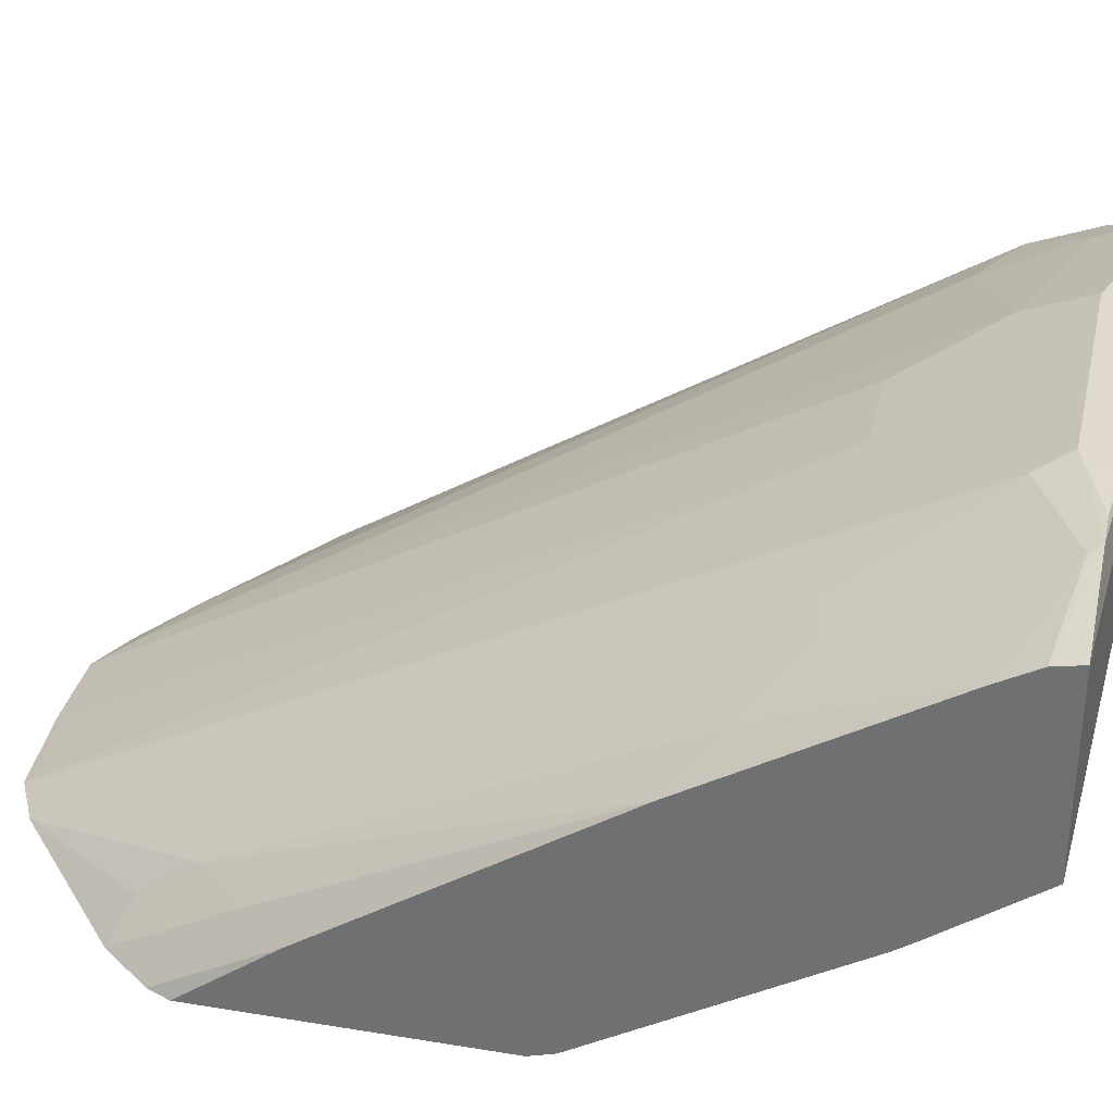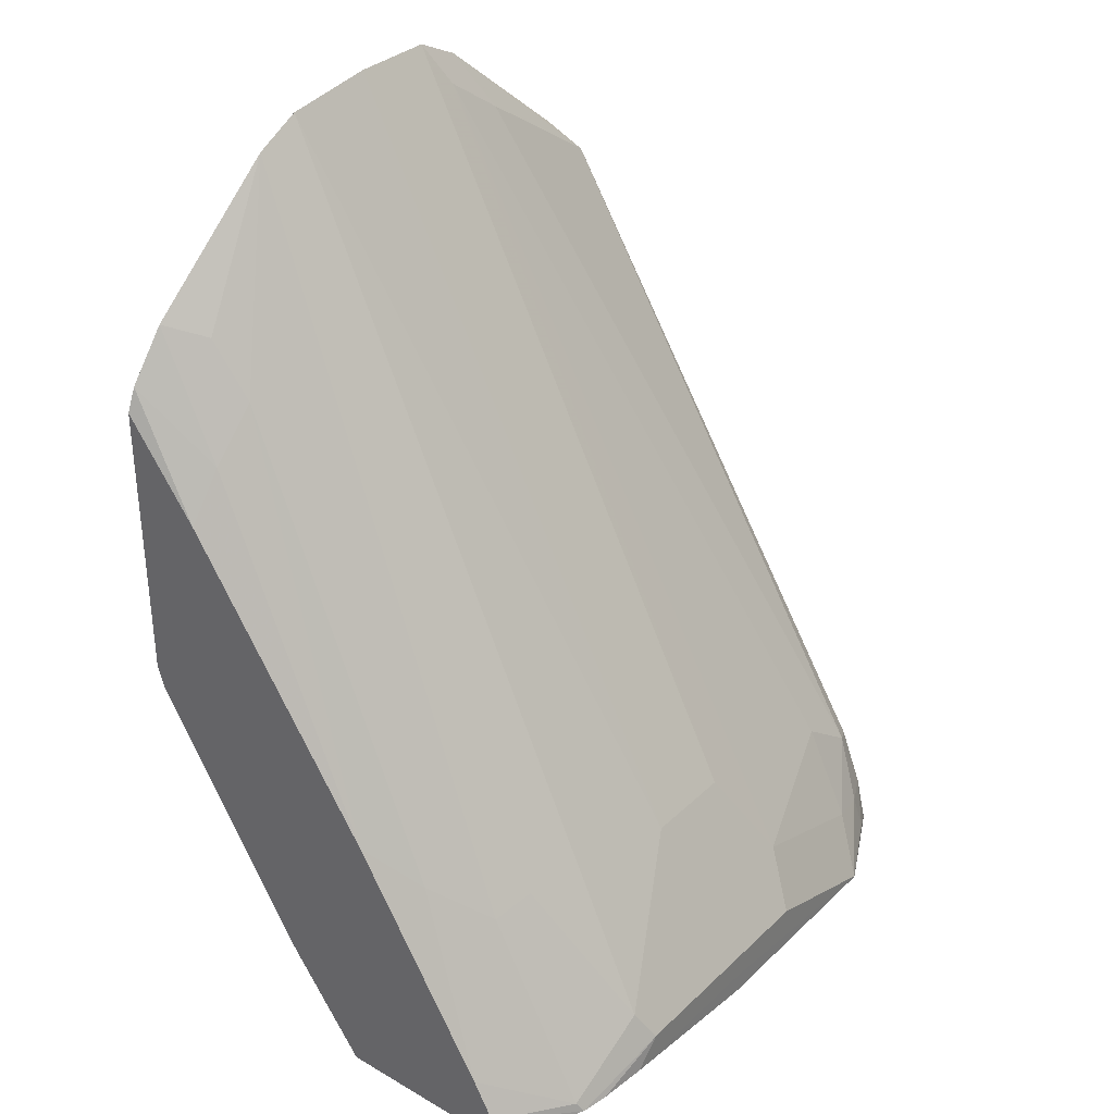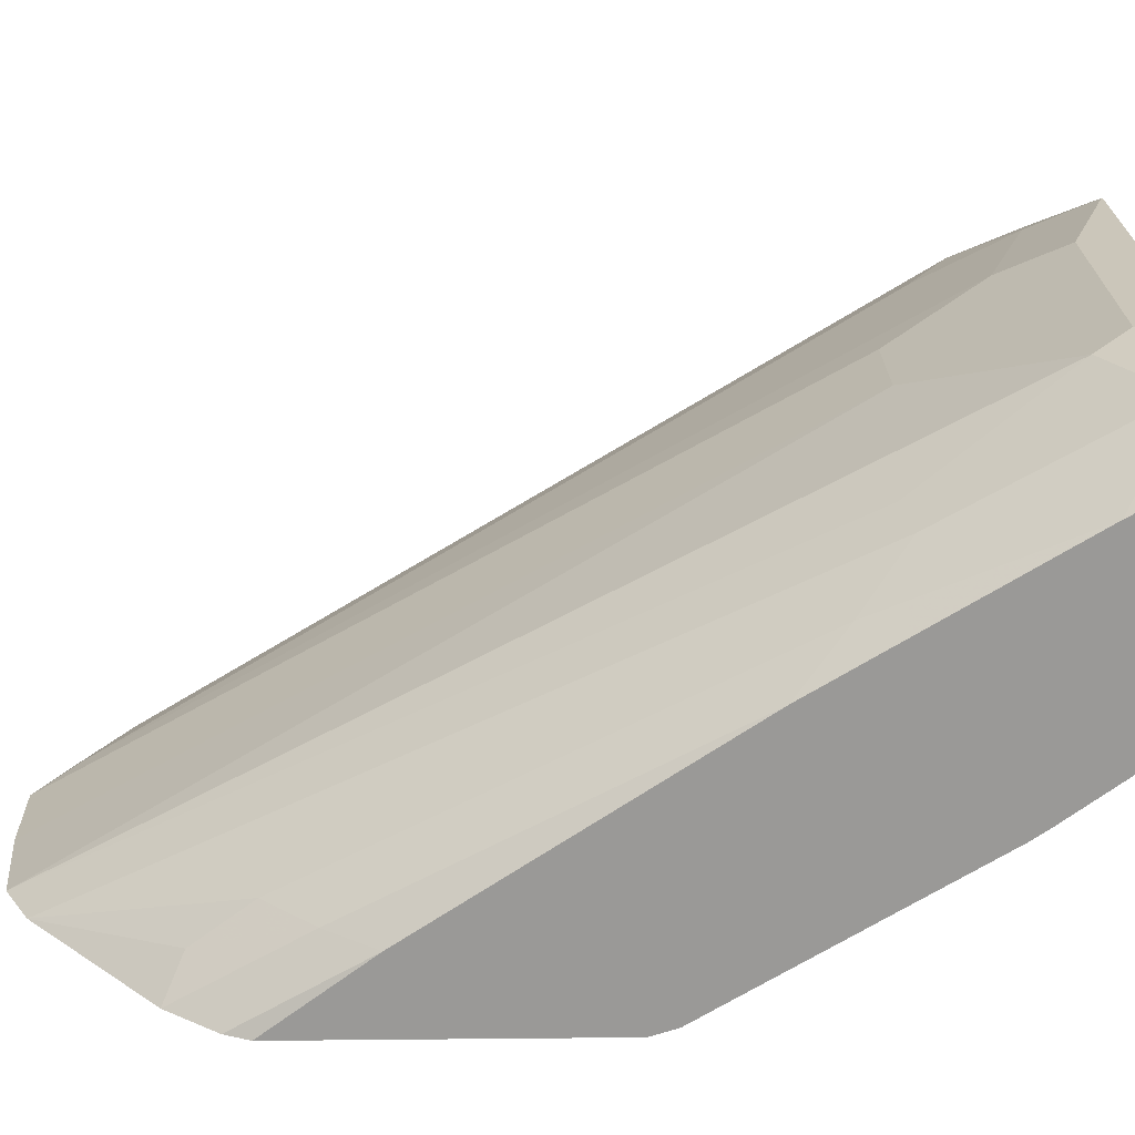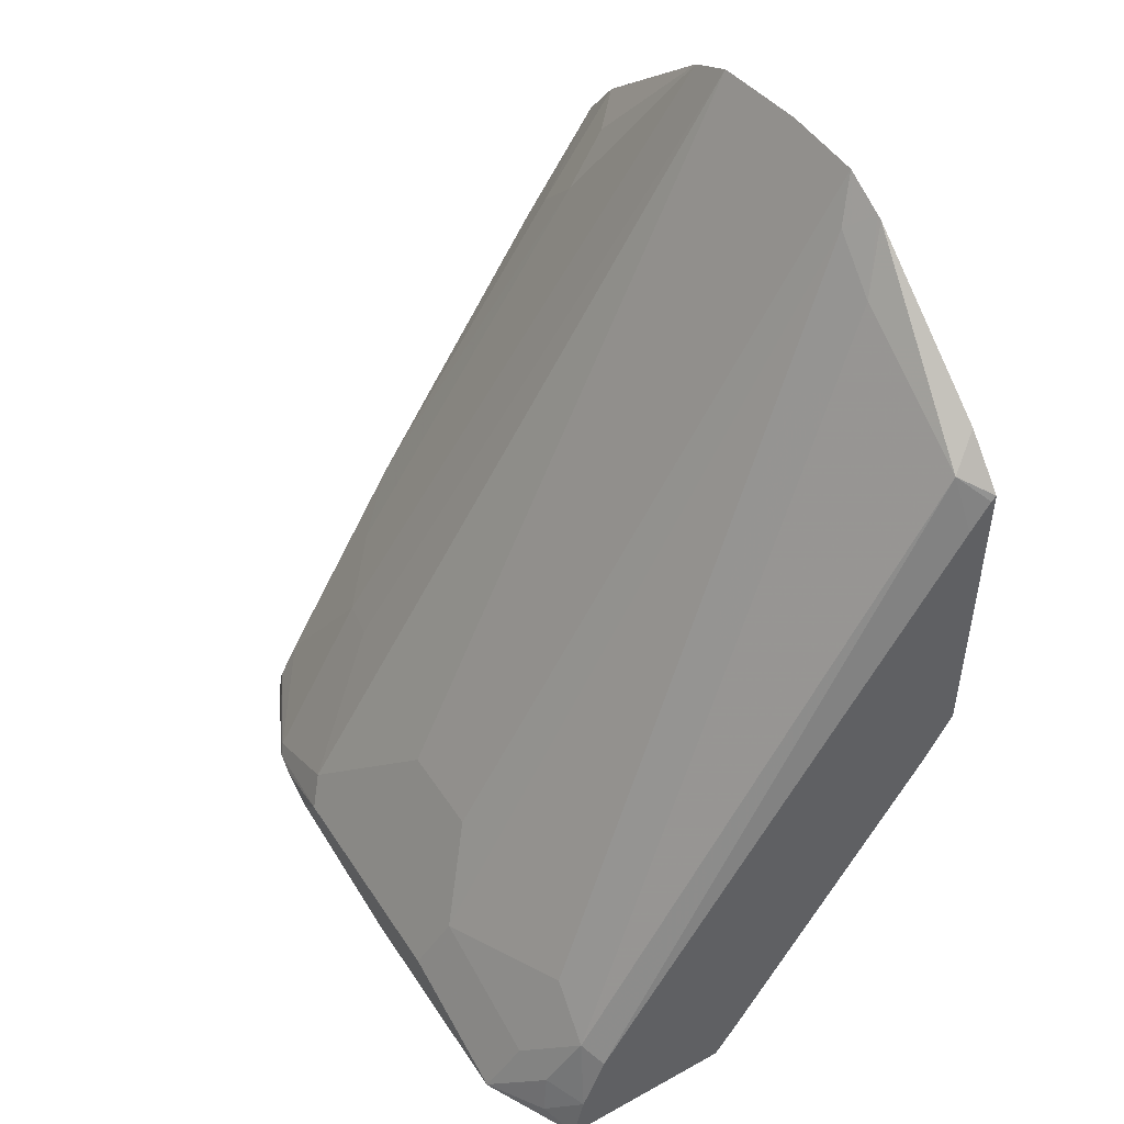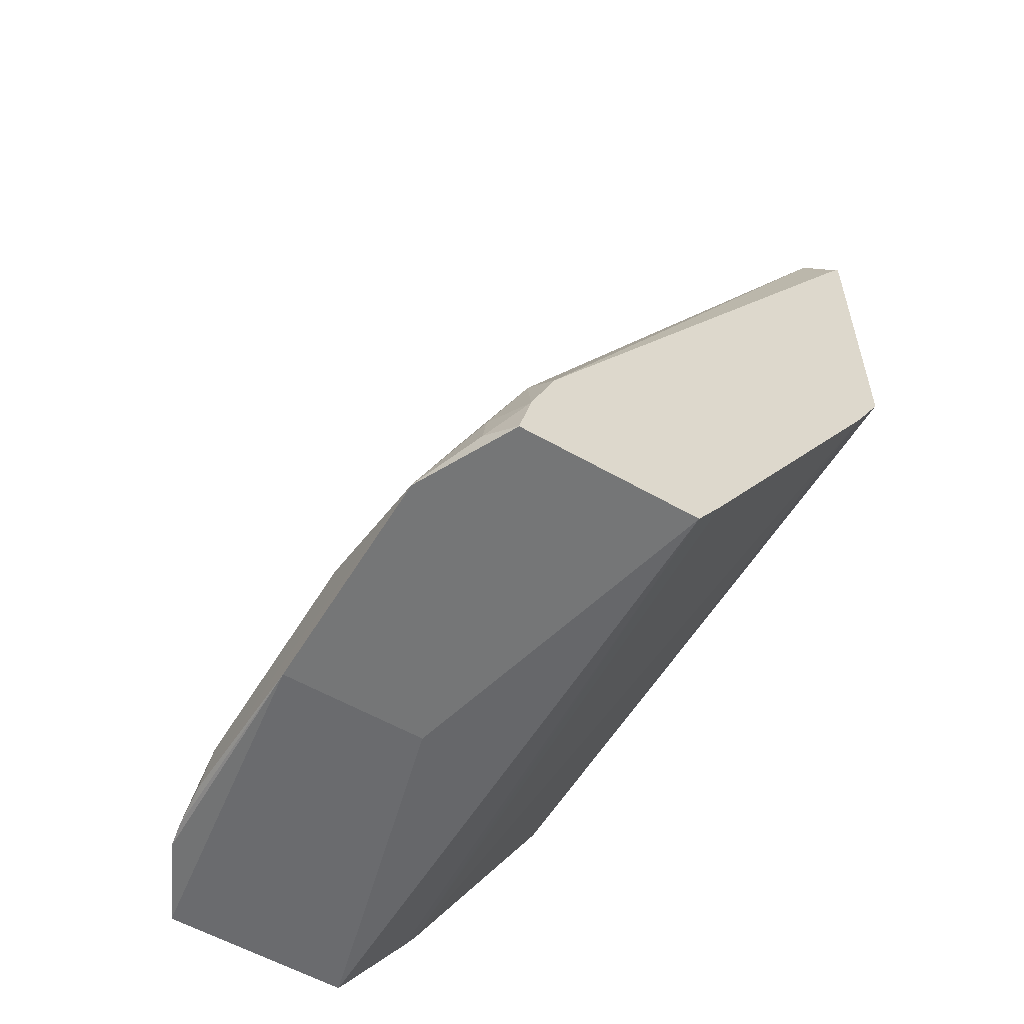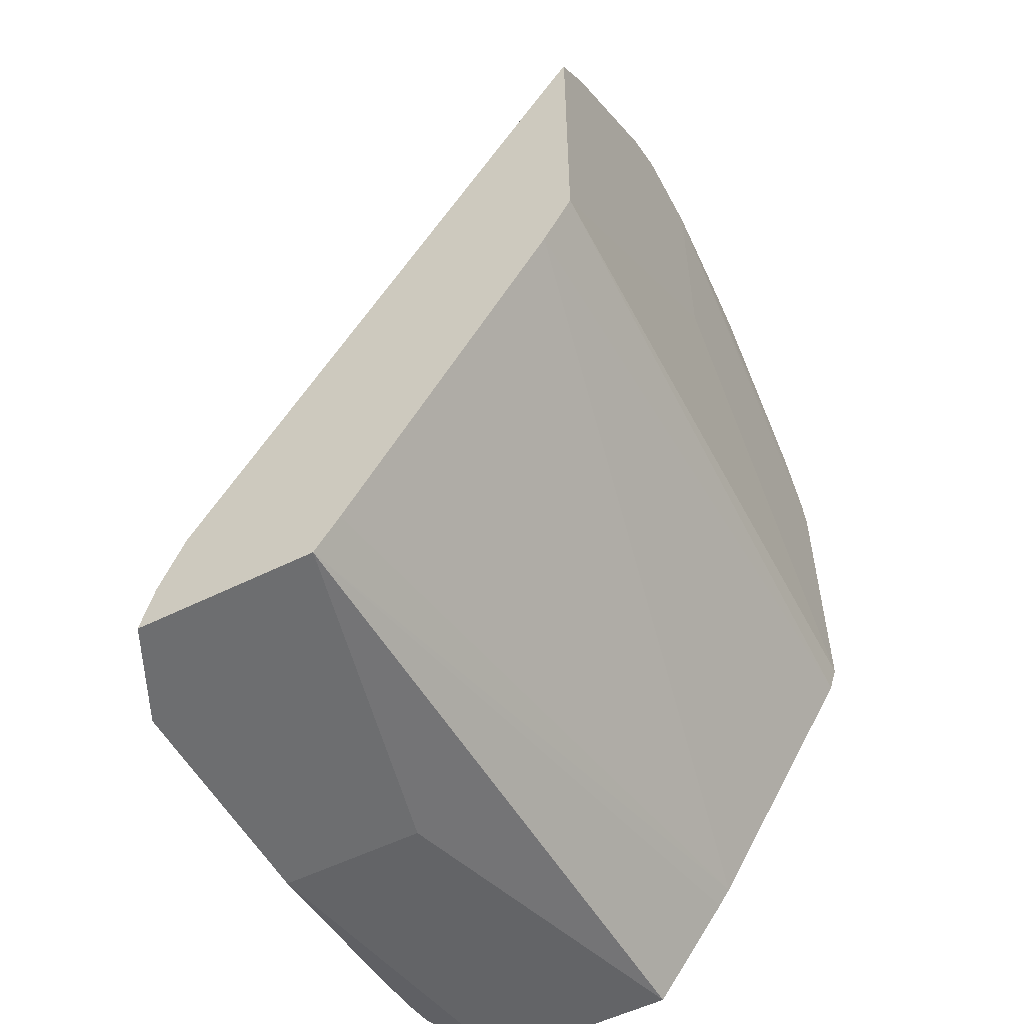
<metadata>
{"format":"obj","ext":"obj","renderer":"f3d","projection":"perspective","resolution":1024,"background":"white","views":[{"elev":33.0,"azim":-77.2,"up":"+Z"},{"elev":33.4,"azim":-51.7,"up":"+Y"},{"elev":21.2,"azim":-91.0,"up":"+Z"},{"elev":48.2,"azim":58.2,"up":"+Y"},{"elev":-56.7,"azim":59.1,"up":"+Y"},{"elev":-54.2,"azim":117.9,"up":"+Y"}]}
</metadata>
<code>
v 0.1391 0.3096 0.1565
v 0.1391 0.4387 0.1565
v 0.1391 0.1385 0.3372
v 0.1391 0.1835 0.3224
v 0.1391 0.1589 0.3323
v 0.1391 0.1388 0.3372
v 0.1257 0.1455 0.3439
v 0.1224 0.1621 0.3406
v 0.09921 0.1389 0.3572
v 0.1058 0.1654 0.3439
v 0.129 0.1885 0.3274
v 0.129 0.4464 0.1687
v 0.06946 0.4861 0.1687
v 0.0463 0.5027 0.1654
v 0.05513 0.5115 0.1565
v 0.05733 0.5104 0.1565
v 0.1213 0.4586 0.1565
v 0.1391 0.4367 0.1586
v 0.1391 0.4246 0.1667
v 0.03749 0.5203 0.1565
v 0.02646 0.2249 0.3241
v 0.0463 0.1852 0.3439
v 0.1058 0.2051 0.3241
v 0.03969 0.1588 0.3572
v -0.05954 0.1588 0.3572
v 0.002011 0.1475 0.3572
v -0.07075 0.1475 0.3572
v -0.09167 0.1475 0.355
v -0.1035 0.1475 0.3529
v 0.002025 0.1385 0.3572
v -0.1392 0.1475 0.3355
v -0.1392 0.1588 0.3333
v -0.1058 0.1521 0.3505
v -0.06615 0.172 0.3505
v -0.01323 0.2249 0.3241
v 0.002025 0.5203 0.1565
v 0.002025 0.4211 0.1565
v -0.1392 0.4269 0.1585
v -0.135 0.4365 0.1585
v -0.1192 0.4567 0.1585
v -0.124 0.4068 0.1885
v -0.1392 0.3869 0.1885
v -0.1392 0.2679 0.2679
v -0.1392 0.1749 0.3243
v -0.124 0.2481 0.2877
v -0.1042 0.2282 0.3076
v -0.08598 0.2315 0.3109
v -0.03999 0.5165 0.1585
v -0.05968 0.5066 0.1585
v -0.1058 0.4498 0.172
v -0.1042 0.4266 0.1885
v -0.1392 0.2977 0.1617
v -0.1392 0.3079 0.1585
v 0.1391 0.2877 0.1687
v -0.1392 0.1957 0.2233
v -0.1392 0.1475 0.2582
v -0.1392 0.1885 0.2282
v 0.1391 0.1385 0.263
v 0.1391 0.1537 0.2529
v 0.002025 0.1385 0.2976
v 0.09921 0.1385 0.3572
f 41 43 51
f 45 51 43
f 45 49 51
f 45 46 49
f 53 37 1
f 41 50 40
f 38 52 32
f 53 52 38
f 53 1 52
f 41 51 50
f 46 48 49
f 50 51 49
f 44 46 45
f 36 40 49
f 36 49 48
f 36 48 35
f 34 35 48
f 47 34 48
f 47 48 46
f 47 46 34
f 33 34 46
f 44 32 33
f 44 33 46
f 53 38 37
f 44 45 43
f 44 43 32
f 50 49 40
f 37 20 1
f 60 58 30
f 55 52 54
f 43 38 32
f 14 23 11
f 10 11 23
f 27 28 30
f 27 30 26
f 10 24 9
f 26 9 24
f 7 61 3
f 7 9 61
f 61 9 26
f 61 26 30
f 61 30 3
f 56 32 52
f 31 32 56
f 31 56 30
f 60 30 56
f 60 56 58
f 58 3 30
f 58 1 3
f 54 1 58
f 59 55 54
f 59 54 58
f 59 58 55
f 57 55 58
f 57 58 56
f 57 56 55
f 55 56 52
f 54 52 1
f 42 39 38
f 2 3 1
f 42 43 41
f 19 4 2
f 19 12 4
f 18 12 19
f 18 19 2
f 18 2 12
f 17 12 2
f 16 17 15
f 16 12 17
f 13 12 16
f 13 16 15
f 13 15 14
f 13 14 11
f 2 1 15
f 13 11 12
f 5 4 11
f 8 5 11
f 8 11 10
f 8 10 9
f 8 9 7
f 8 7 5
f 6 5 7
f 6 7 3
f 6 3 5
f 5 3 4
f 4 3 2
f 42 38 43
f 12 11 4
f 20 15 1
f 17 2 15
f 14 20 21
f 42 41 39
f 39 41 40
f 39 40 36
f 39 36 38
f 36 37 38
f 14 15 20
f 21 20 36
f 21 36 35
f 25 22 21
f 25 21 35
f 25 35 34
f 29 25 34
f 29 34 33
f 36 20 37
f 29 32 31
f 29 33 32
f 22 14 21
f 22 23 14
f 22 24 10
f 25 24 22
f 25 26 24
f 22 10 23
f 25 27 26
f 25 28 27
f 29 28 25
f 29 30 28
f 29 31 30

</code>
